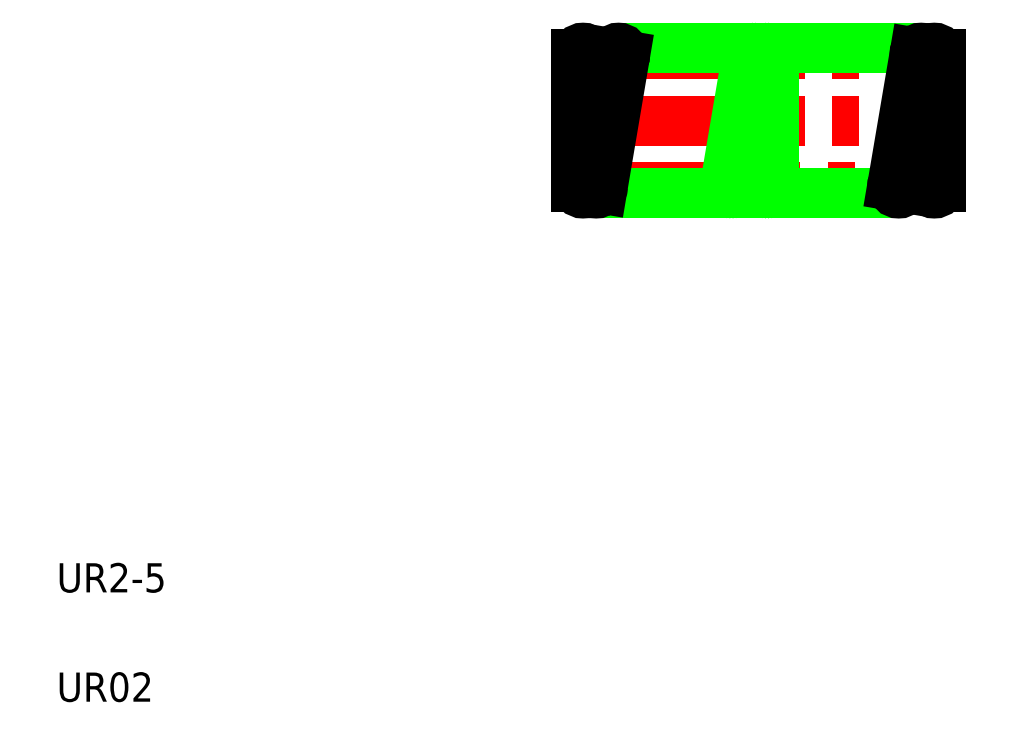
<metadata>
{"format":"dxf","ext":"dxf","renderer":"ezdxf+matplotlib","layout":"modelspace","background":"white","min_lineweight":24,"dpi":150}
</metadata>
<code>
0
SECTION
2
ENTITIES
0
LINE
8
CENTER
10
11.01
20
12.09
30
0
11
16.31
21
12.09
31
0
0
LINE
8
CENTER
10
10.95
20
11.18
30
0
11
16.31
21
11.18
31
0
0
LINE
8
CENTER
10
11.01
20
13
30
0
11
16.31
21
13
31
0
0
LINE
8
0
10
11.71
20
13.09
30
0
11
15.86
21
13.09
31
0
0
LINE
8
0
10
11.4
20
11.09
30
0
11
15.55
21
11.09
31
0
0
TEXT
8
0
10
3.996
20
4.118
30
0
40
0.4
1
UR02
0
TEXT
8
0
10
3.996
20
5.618
30
0
40
0.4
1
UR2-5
0
LINE
8
0
10
16.13
20
11.18
30
0
11
16.13
21
13
31
0
0
LINE
8
0
10
15.95
20
11.18
30
0
11
15.95
21
13
31
0
0
CIRCLE
8
0
10
16.04
20
11.18
30
0
40
0.09
0
CIRCLE
8
0
10
16.04
20
13
30
0
40
0.09
0
CIRCLE
8
0
10
15.86
20
13
30
0
40
0.09
0
CIRCLE
8
0
10
15.55
20
11.18
30
0
40
0.09
0
LINE
8
0
10
15.77
20
13.03
30
0
11
15.46
21
11.2
31
0
0
LINE
8
0
10
15.95
20
13
30
0
11
15.64
21
11.17
31
0
0
LINE
8
0
10
11.13
20
13
30
0
11
11.13
21
11.18
31
0
0
LINE
8
0
10
11.31
20
13
30
0
11
11.31
21
11.18
31
0
0
CIRCLE
8
0
10
11.22
20
13
30
0
40
0.09
0
CIRCLE
8
0
10
11.22
20
11.18
30
0
40
0.09
0
CIRCLE
8
0
10
11.4
20
11.18
30
0
40
0.09
0
CIRCLE
8
0
10
11.71
20
13
30
0
40
0.09
0
LINE
8
0
10
11.49
20
11.16
30
0
11
11.8
21
12.99
31
0
0
LINE
8
0
10
11.31
20
11.19
30
0
11
11.62
21
13.02
31
0
0
LINE
8
0
10
13.83
20
11.18
30
0
11
13.83
21
13
31
0
0
LINE
8
0
10
13.65
20
11.18
30
0
11
13.65
21
13
31
0
0
CIRCLE
8
0
10
13.74
20
11.18
30
0
40
0.09
0
CIRCLE
8
0
10
13.74
20
13
30
0
40
0.09
0
CIRCLE
8
0
10
13.56
20
13
30
0
40
0.09
0
CIRCLE
8
0
10
13.26
20
11.18
30
0
40
0.09
0
LINE
8
0
10
13.48
20
13.03
30
0
11
13.17
21
11.2
31
0
0
LINE
8
0
10
13.66
20
13
30
0
11
13.35
21
11.17
31
0
0
ENDSEC
0
EOF

</code>
